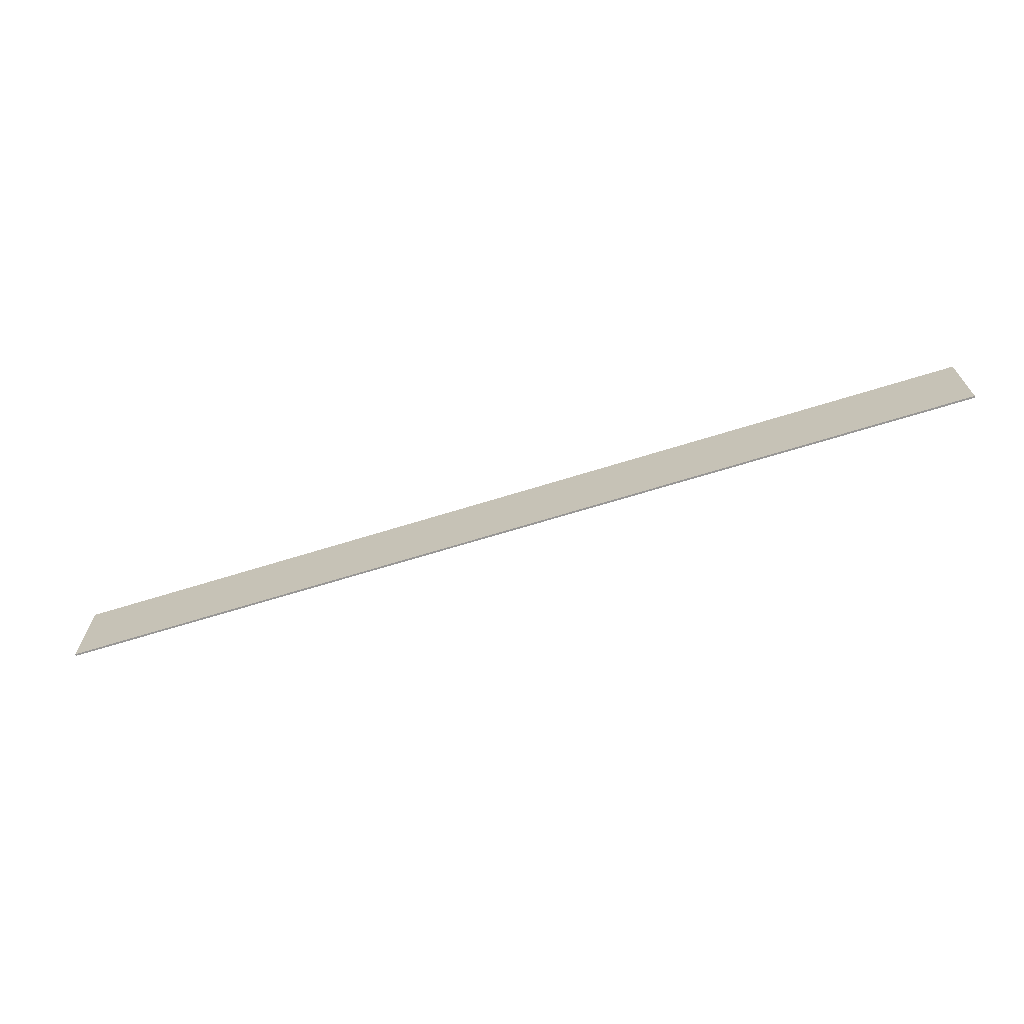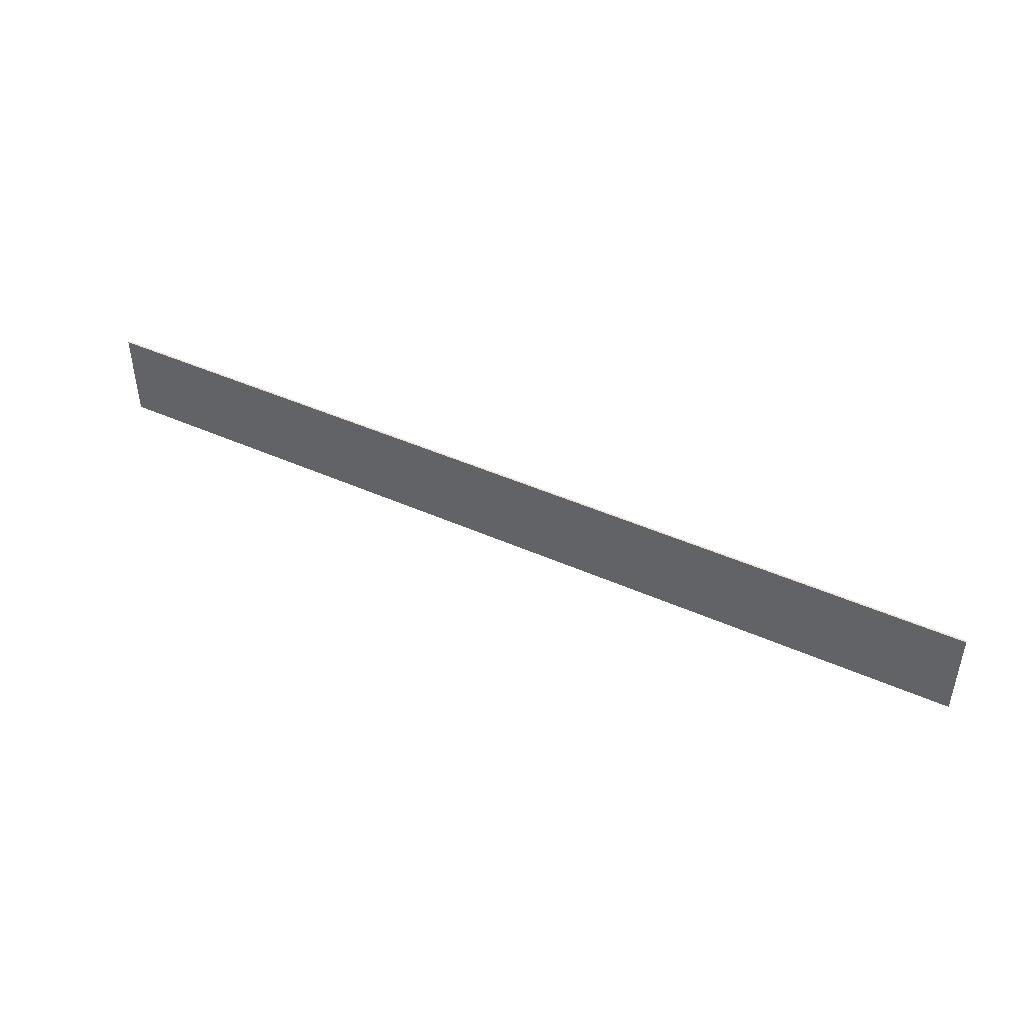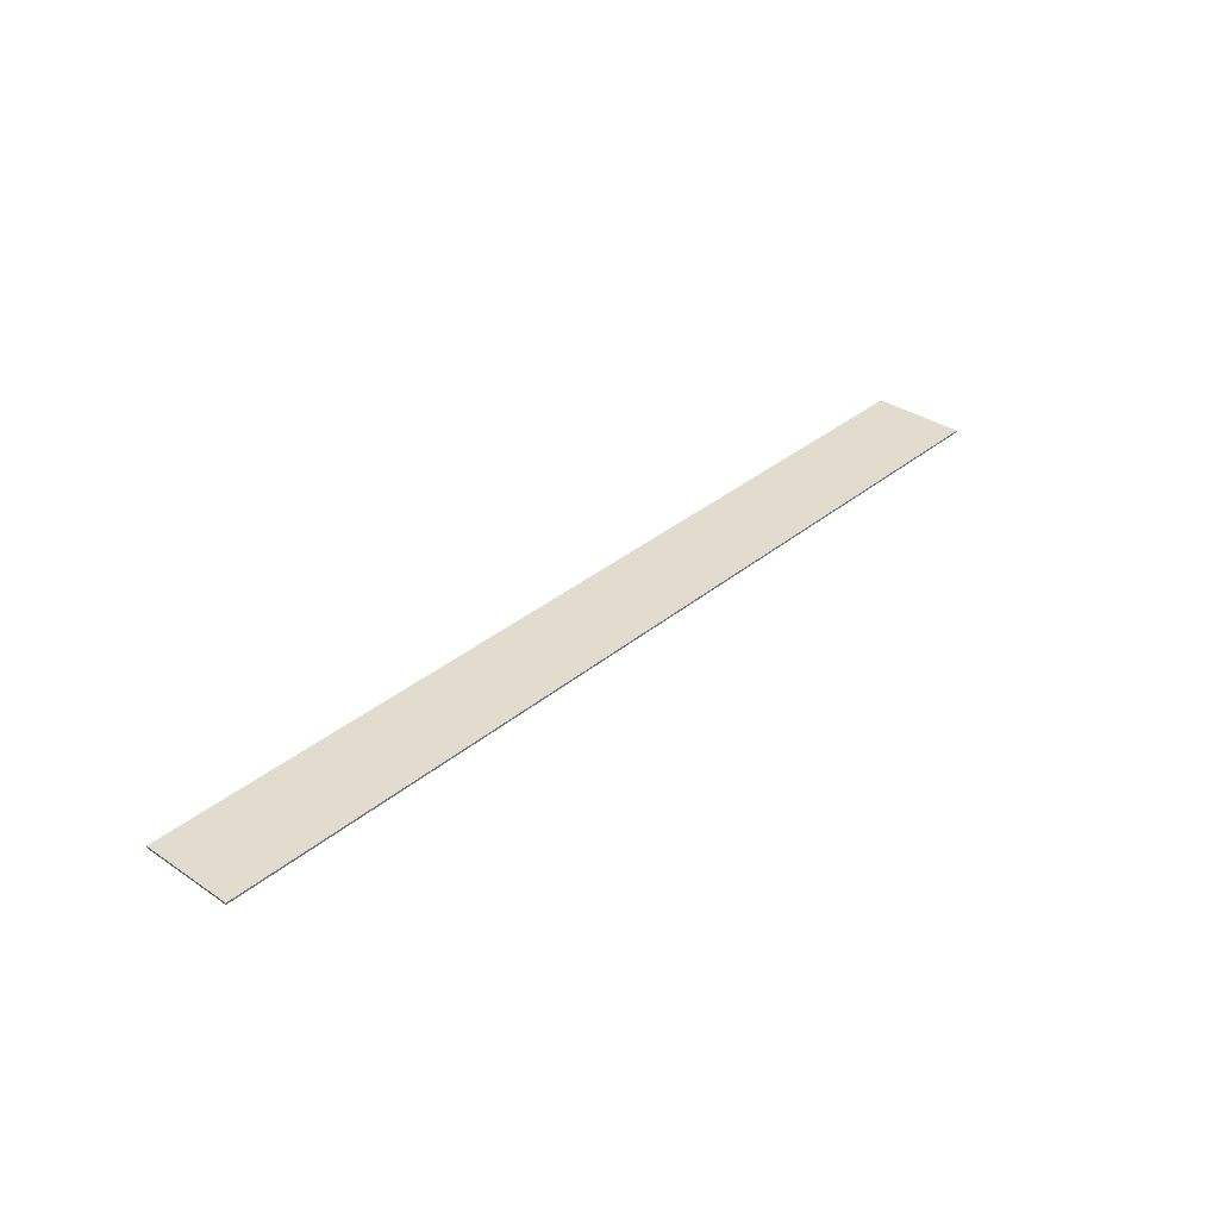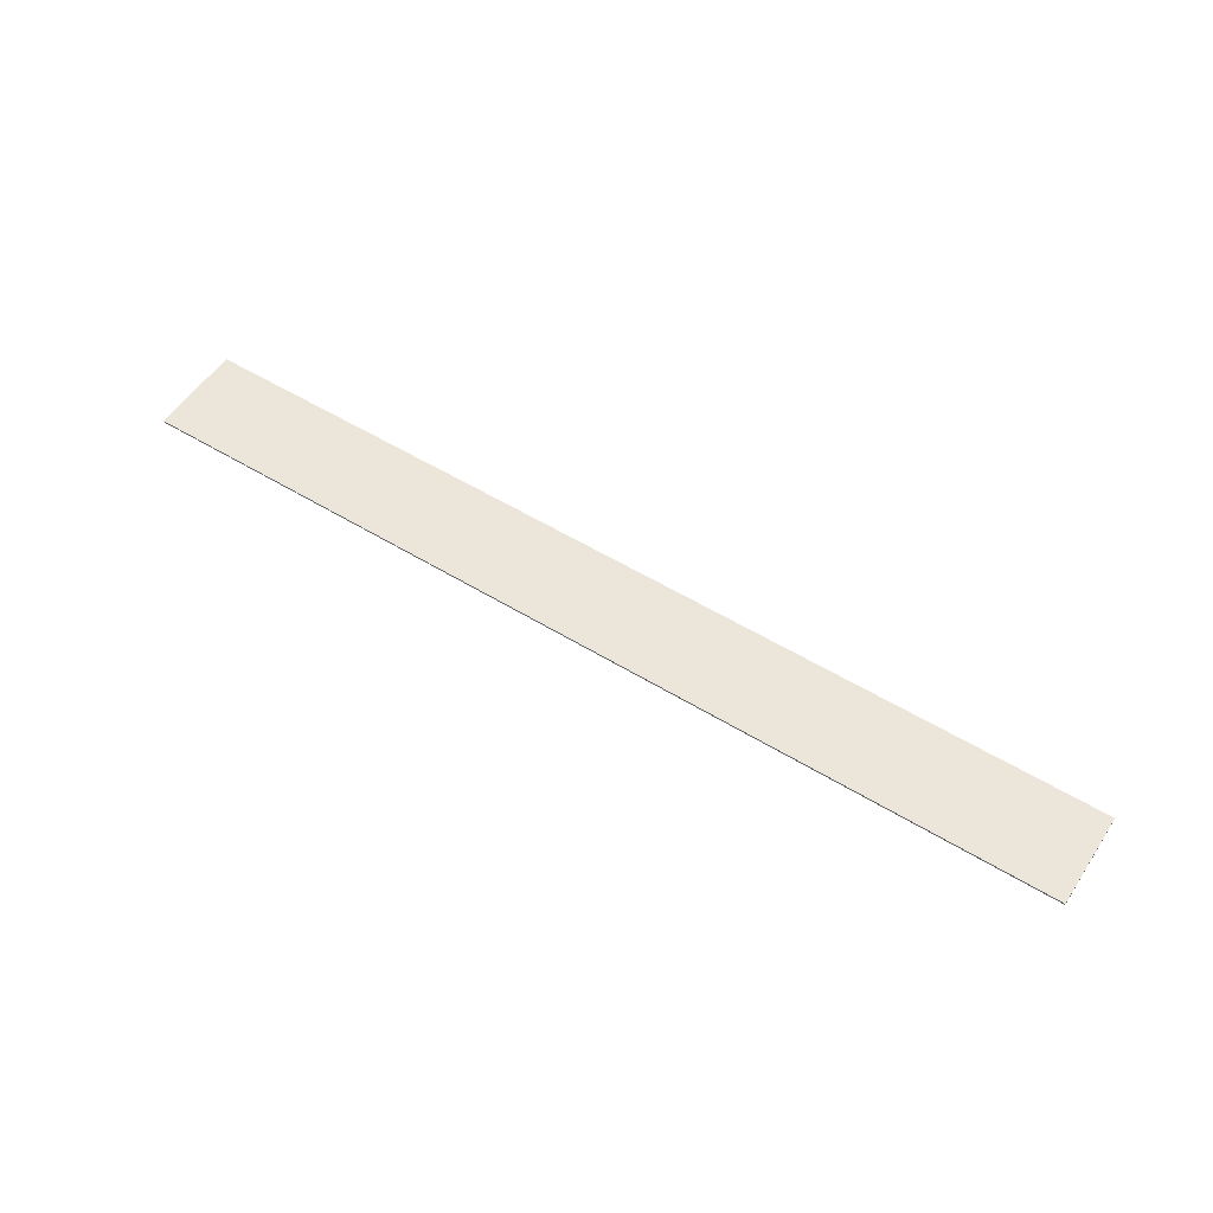
<metadata>
{"format":"obj","ext":"obj","renderer":"f3d","projection":"perspective","resolution":1024,"background":"white","views":[{"elev":-67.8,"azim":-162.7,"up":"+Y"},{"elev":45.0,"azim":-152.7,"up":"+Y"},{"elev":34.6,"azim":-47.8,"up":"+Z"},{"elev":54.4,"azim":32.9,"up":"+Z"}]}
</metadata>
<code>
o Cube_Cube.001
v 500 -50 -1
v 500 -50 1
v -500 -50 -1
v -500 -50 1
v 500 50 -1
v 500 50 1
v -500 50 -1
v -500 50 1
f 2 3 1
f 4 7 3
f 8 5 7
f 6 1 5
f 7 1 3
f 4 6 8
f 2 4 3
f 4 8 7
f 8 6 5
f 6 2 1
f 7 5 1
f 4 2 6

</code>
